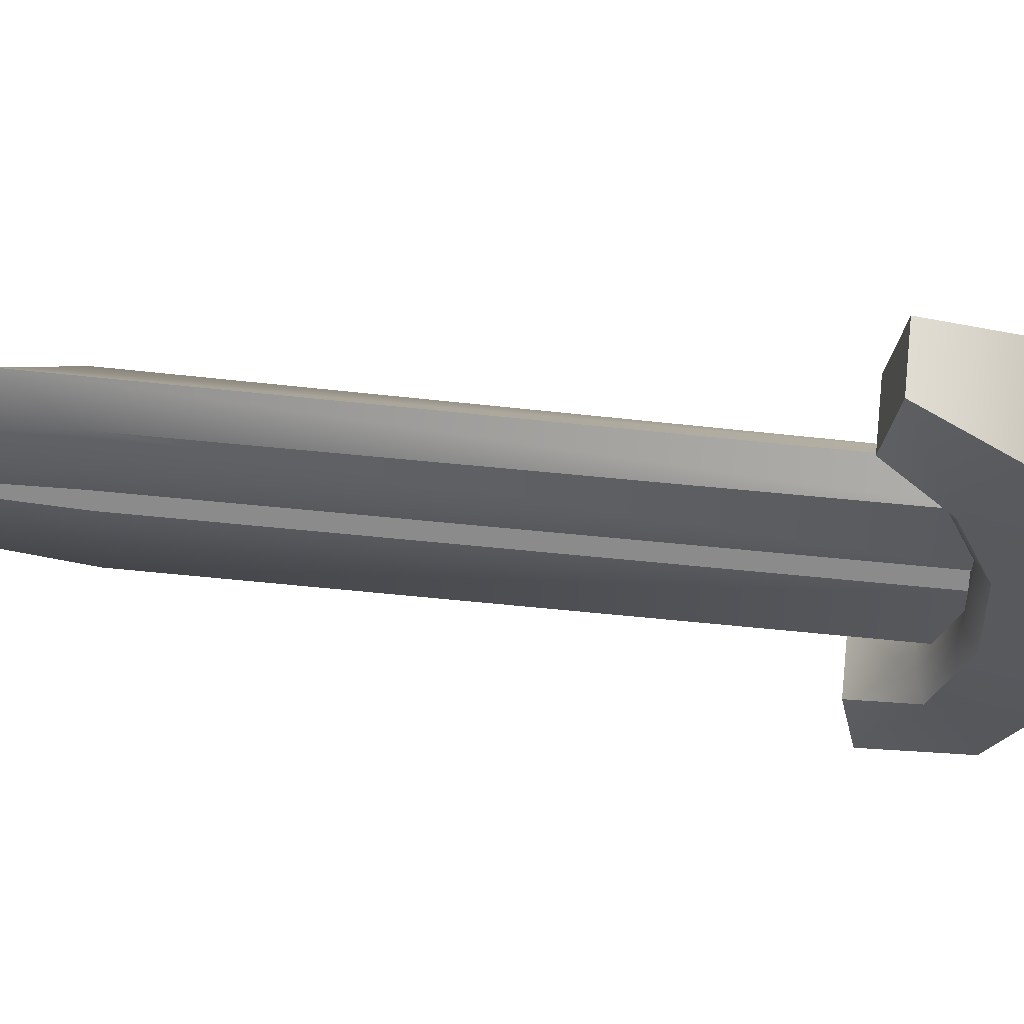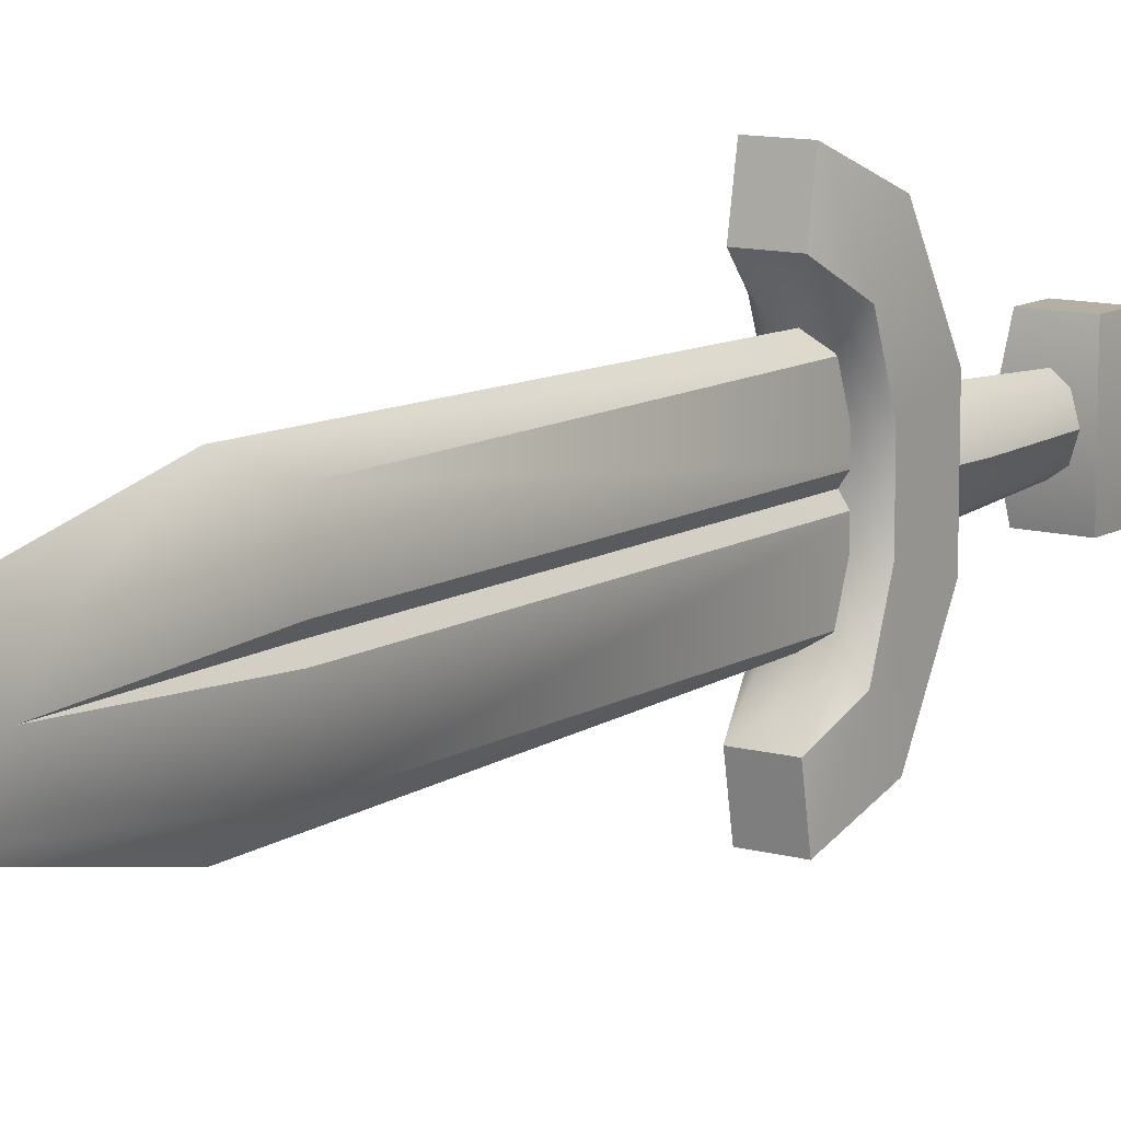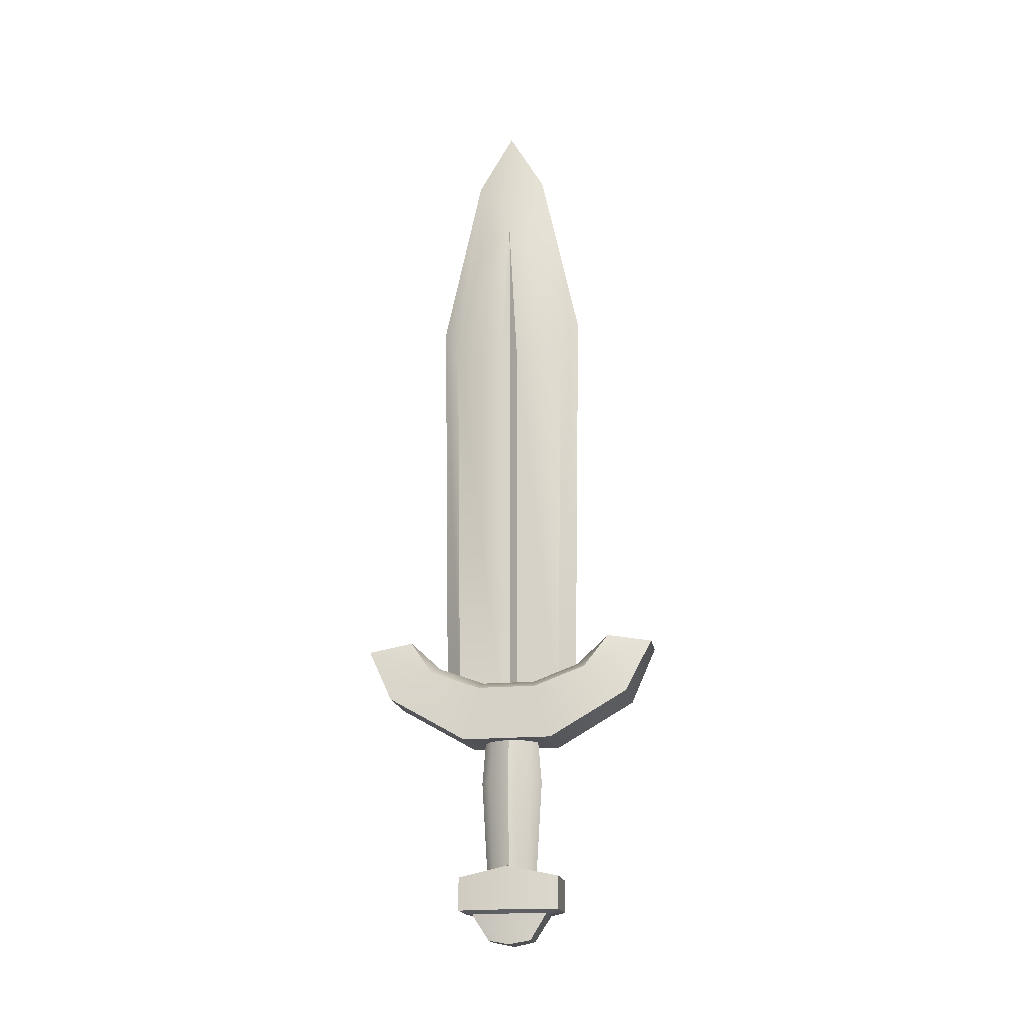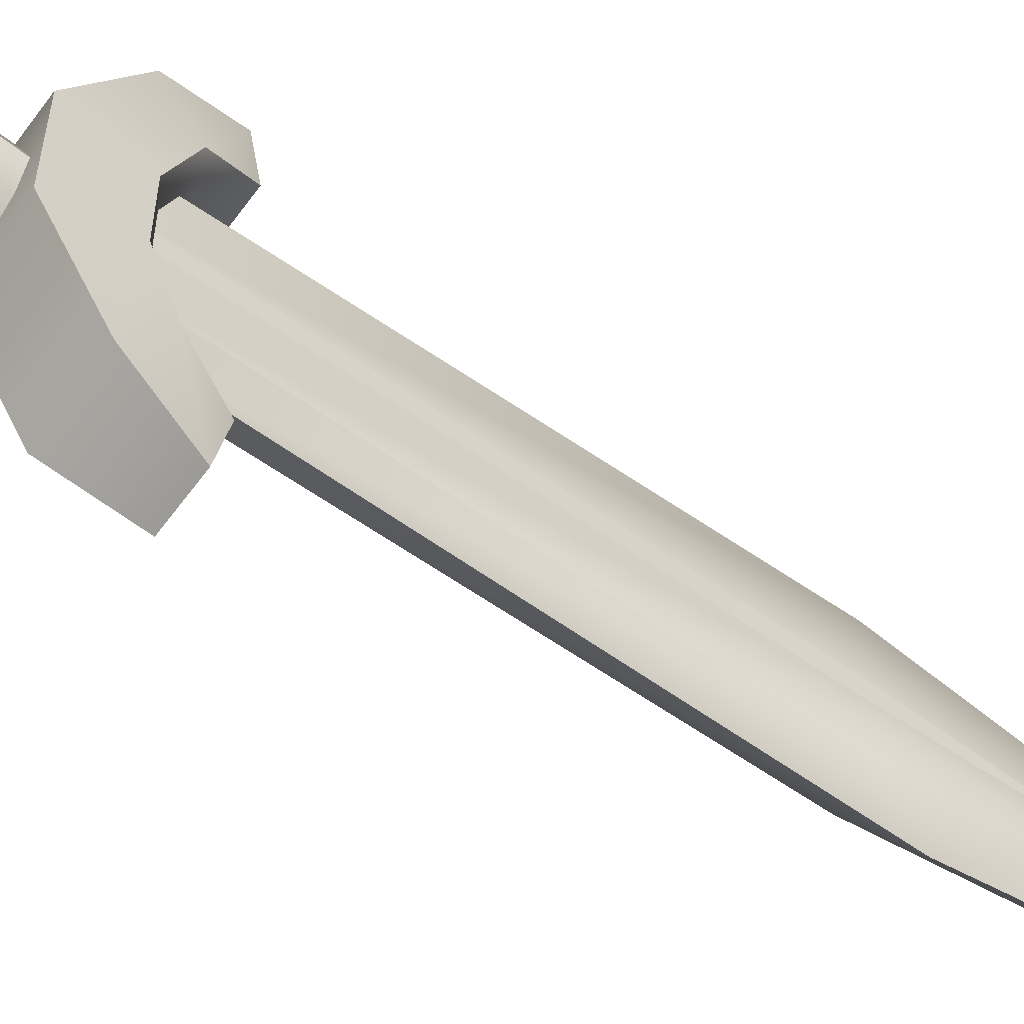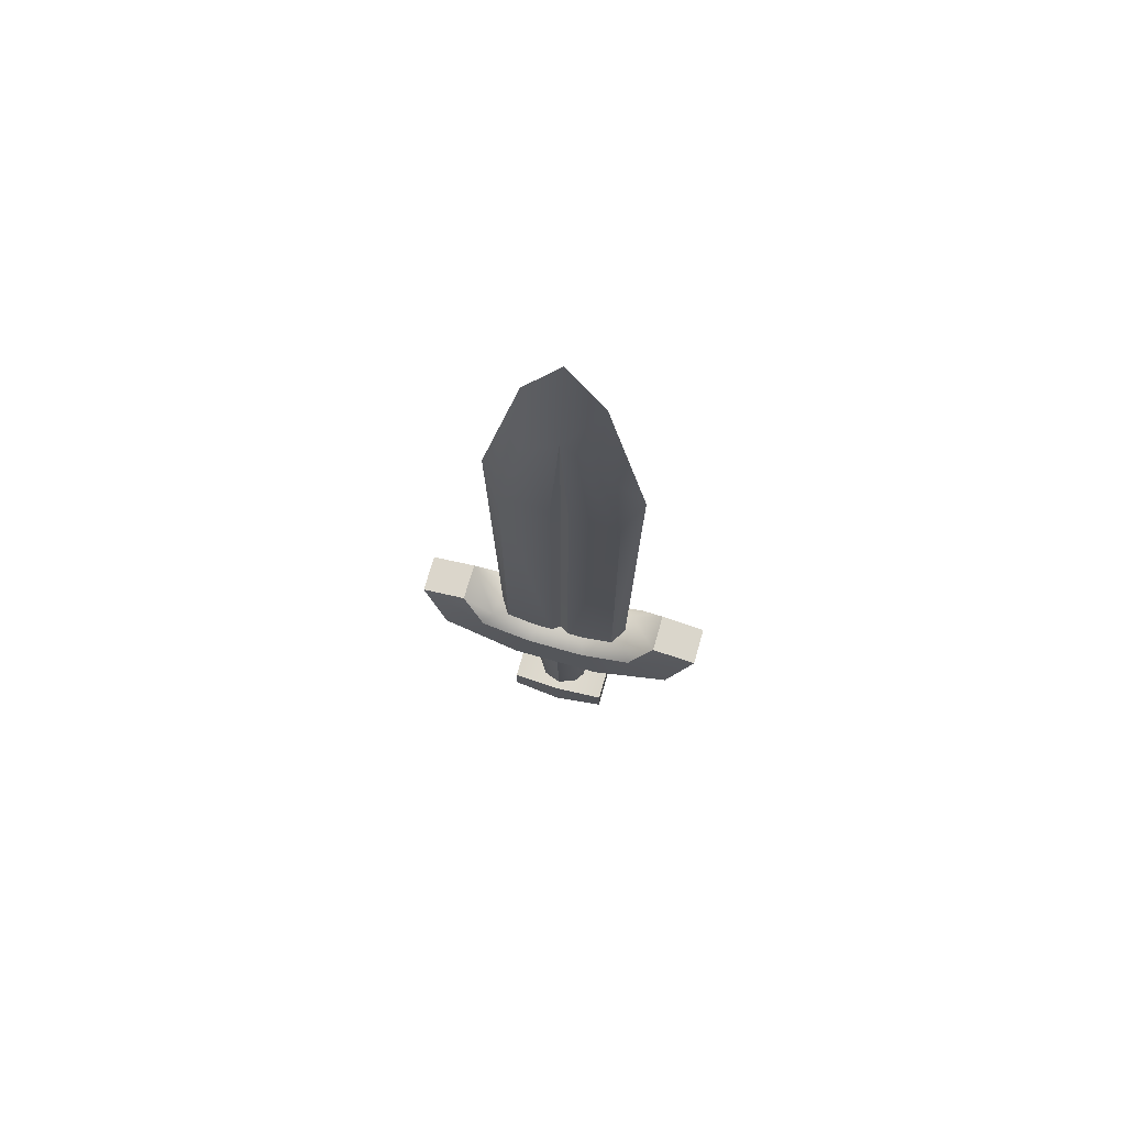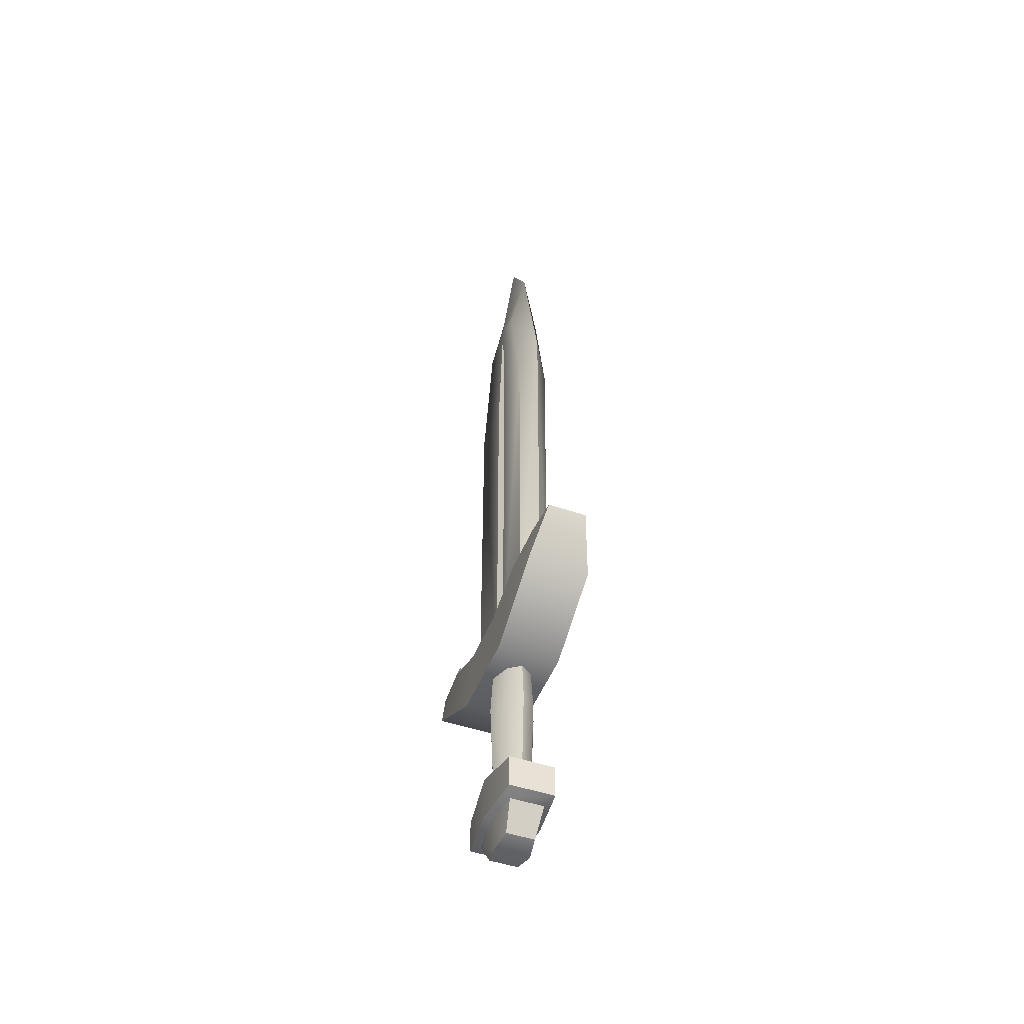
<metadata>
{"format":"obj","ext":"obj","renderer":"f3d","projection":"perspective","resolution":1024,"background":"white","views":[{"elev":60.0,"azim":-84.0,"up":"+Z"},{"elev":11.1,"azim":-145.5,"up":"+Z"},{"elev":-18.6,"azim":100.2,"up":"+Y"},{"elev":-59.9,"azim":54.1,"up":"+Z"},{"elev":71.3,"azim":-74.1,"up":"+Y"},{"elev":-48.6,"azim":-20.9,"up":"+Y"}]}
</metadata>
<code>
o iron_sword_Plane.039
v 0.001184 0.1468 0.07965
v 0.001184 0.1468 -0.07965
v 0 0.8627 0.04239
v 0 0.8627 -0.04239
v 0 0.6499 0.0884
v -0 0.6499 -0.0884
v 0.01754 0.1468 -0.06098
v 0.01754 0.1468 0.06098
v 0.01816 0.7577 0.03885
v 0.01816 0.7577 -0.03885
v 0.01816 0.6057 0.06768
v 0.01816 0.6057 -0.06768
v -0.01816 0.1468 0.06768
v -0.01816 0.1468 -0.06768
v -0.01816 0.6057 -0.06768
v -0.01816 0.7577 -0.03885
v -0.01816 0.7577 0.03885
v -0.01816 0.6057 0.06768
v 0 0.9353 -1e-06
v 0.01754 0.1468 0.009246
v 0.01754 0.1468 -0.009246
v 0.01121 0.1468 -0
v 0.0164 0.7874 -1e-06
v 0.01816 0.6057 0.01023
v 0.01816 0.6057 -0.01023
v 0.01112 0.6057 -0
v -0.01816 0.1468 0.01026
v -0.01816 0.1468 -0.01026
v -0.01112 0.1468 -0
v -0.0164 0.7874 -1e-06
v -0.01816 0.6057 -0.01023
v -0.01816 0.6057 0.01023
v -0.01112 0.6057 -0
v 0.01309 -0.1345 0.02482
v 0.0227 -0.06218 0.05949
v -0.01889 -0.1345 0.02482
v -0.02849 -0.06218 0.05949
v 0.01309 -0.1345 -0.02482
v 0.0227 -0.06218 -0.05949
v -0.01889 -0.1345 -0.02482
v -0.02849 -0.06218 -0.05949
v -0.02275 -0.1392 -0
v -0.03469 -0.05004 -0
v 0.01696 -0.1392 -0
v 0.02889 -0.05004 -0
v 0.0227 -0.1003 0.05949
v 0.01623 -0.1045 0.0442
v -0.02849 -0.1003 0.05949
v -0.02203 -0.1045 0.0442
v -0.02203 -0.1045 -0.0442
v -0.02849 -0.1003 -0.05949
v 0.0227 -0.1003 -0.05949
v 0.01623 -0.1045 -0.0442
v 0.02086 -0.1045 -0
v 0.02889 -0.1003 -0
v -0.02666 -0.1045 -0
v -0.03469 -0.1003 -0
v -0.02527 0.2255 -0.1223
v 0.01948 0.2255 -0.1223
v -0.03867 0.185 -0.09452
v -0.02527 0.191 -0.08521
v 0.01948 0.191 -0.08521
v 0.03288 0.185 -0.09452
v -0.03867 0.163 -0.0346
v -0.02527 0.1711 -0.03119
v 0.01948 0.1711 -0.03119
v 0.03288 0.163 -0.0346
v -0.03867 0.163 0.0346
v -0.02527 0.1711 0.03119
v 0.01948 0.1711 0.03119
v 0.03288 0.163 0.0346
v -0.03867 0.185 0.09452
v -0.02527 0.191 0.0852
v 0.01948 0.191 0.0852
v 0.03288 0.185 0.09452
v -0.02527 0.2255 0.1223
v 0.01948 0.2255 0.1223
v -0.02527 0.216 -0.1752
v 0.01948 0.216 -0.1752
v -0.03867 0.1532 -0.1446
v 0.03288 0.1532 -0.1446
v -0.03867 0.1004 -0.05291
v 0.03288 0.1004 -0.05291
v -0.03867 0.1004 0.05291
v 0.03288 0.1004 0.05291
v -0.03867 0.1532 0.1446
v 0.03288 0.1532 0.1446
v -0.02527 0.216 0.1752
v 0.01948 0.216 0.1752
v -0.0242 -0.06174 -0
v -0.0258 0.1071 -0
v -0.01617 -0.06176 -0.02028
v -0.01706 0.1072 -0.02199
v -0.002898 -0.06191 -0.02948
v -0.002898 0.1074 -0.0319
v 0.01037 -0.06176 -0.02028
v 0.01127 0.1072 -0.02199
v 0.0184 -0.06174 -0
v 0.02 0.1071 -0
v 0.01037 -0.06176 0.02028
v 0.01127 0.1072 0.02199
v -0.002898 -0.06191 0.02948
v -0.002898 0.1074 0.0319
v -0.01617 -0.06176 0.02028
v -0.01706 0.1072 0.02199
v -0.02882 0.05159 -0
v -0.01871 0.0516 -0.02527
v -0.002898 0.05163 -0.0365
v 0.01291 0.0516 -0.02527
v 0.02303 0.05159 -0
v 0.01291 0.0516 0.02527
v -0.002898 0.05163 0.0365
v -0.01871 0.0516 0.02527
f 14 15 6 2
f 4 19 23
f 4 6 15 16
f 3 9 23
f 21 25 26 22
f 5 3 17 18
f 2 6 12 7
f 20 24 11 8
f 18 32 27 13
f 28 31 15 14
f 25 12 10 23
f 11 24 23 9
f 5 1 8 11
f 3 5 11 9
f 4 16 30
f 6 4 10 12
f 22 26 24 20
f 3 19 30
f 18 17 30 32
f 31 30 16 15
f 19 4 30
f 17 3 30
f 25 23 26
f 26 23 24
f 27 32 33 29
f 29 33 31 28
f 19 3 23
f 10 4 23
f 32 30 33
f 33 30 31
f 7 12 25 21
f 5 18 13 1
f 60 61 58
f 83 85 84 82
f 85 87 86 84
f 78 58 59 79
f 78 79 81 80
f 81 63 67 83
f 80 82 64 60
f 83 67 71 85
f 82 84 68 64
f 85 71 75 87
f 84 86 72 68
f 89 88 86 87
f 89 87 75
f 88 89 77 76
f 79 59 63
f 81 83 82 80
f 74 70 69 73
f 70 66 65 69
f 88 76 72
f 44 54 47 34
f 38 53 54 44
f 40 50 53 38
f 34 47 49 36
f 42 40 38 44
f 43 37 35 45
f 36 49 56 42
f 57 43 41 51
f 51 41 39 52
f 46 35 37 48
f 48 37 43 57
f 52 39 45 55
f 41 43 45 39
f 36 42 44 34
f 42 56 50 40
f 55 46 47 54
f 51 52 53 50
f 57 51 50 56
f 46 48 49 47
f 52 55 54 53
f 48 57 56 49
f 55 45 35 46
f 59 58 61 62
f 77 75 74
f 67 63 62 66
f 64 68 69 65
f 71 67 66 70
f 68 72 73 69
f 75 71 70 74
f 66 62 61 65
f 76 77 74 73
f 78 80 60
f 59 62 63
f 60 64 65 61
f 76 73 72
f 81 79 63
f 77 89 75
f 86 88 72
f 58 78 60
f 106 91 93 107
f 107 93 95 108
f 108 95 97 109
f 109 97 99 110
f 110 99 101 111
f 111 101 103 112
f 112 103 105 113
f 113 105 91 106
f 104 113 106 90
f 102 112 113 104
f 100 111 112 102
f 98 110 111 100
f 96 109 110 98
f 94 108 109 96
f 92 107 108 94
f 90 106 107 92

</code>
